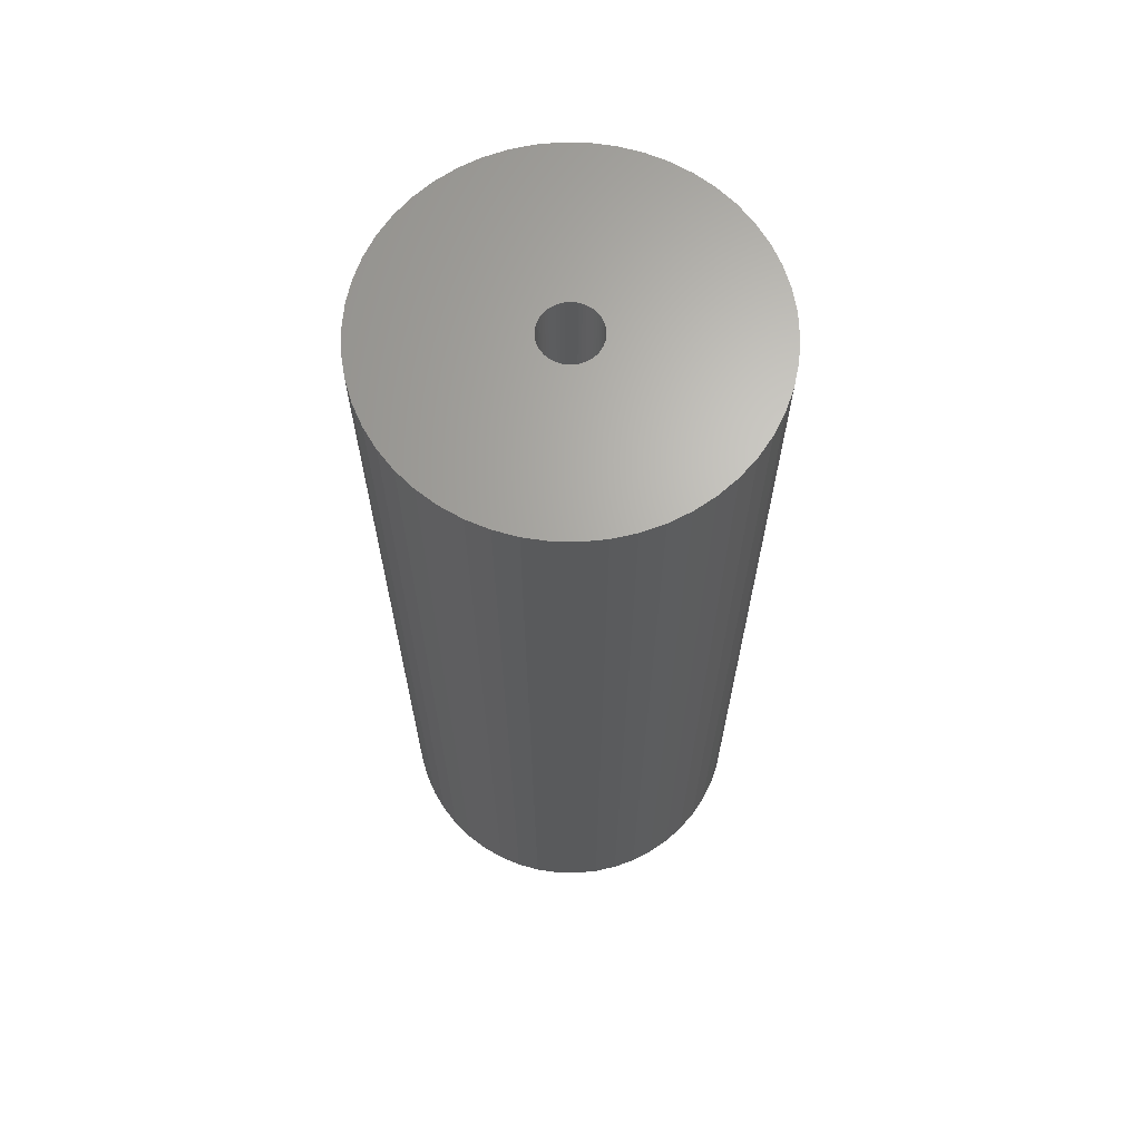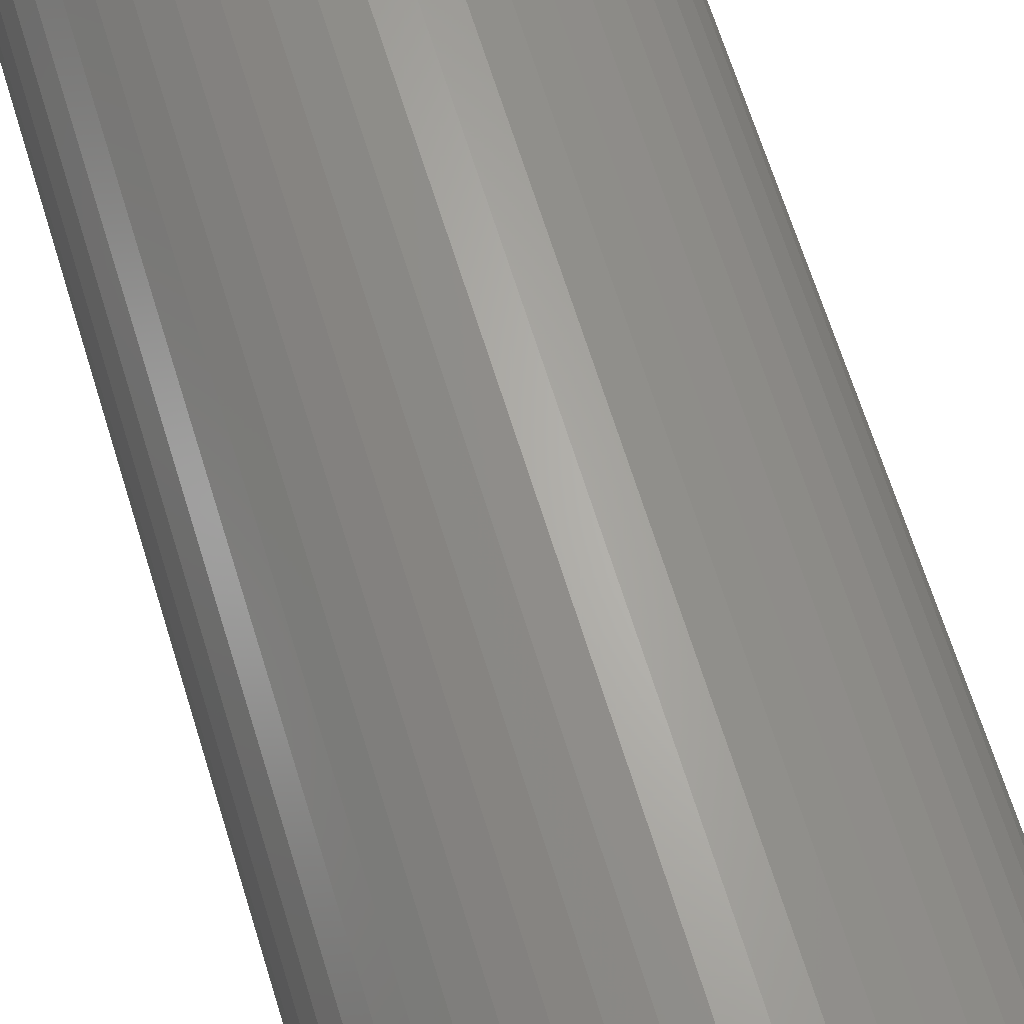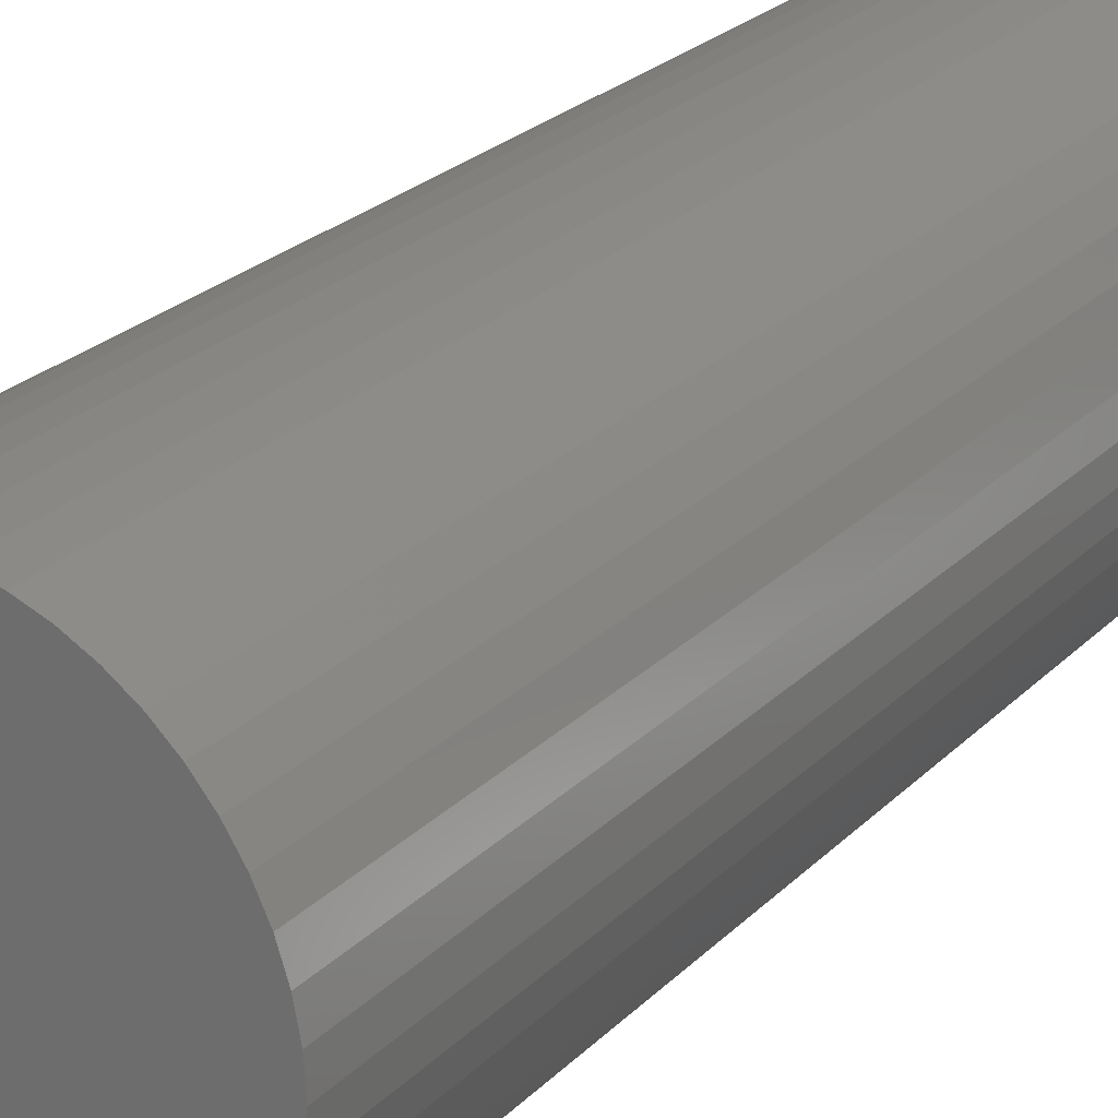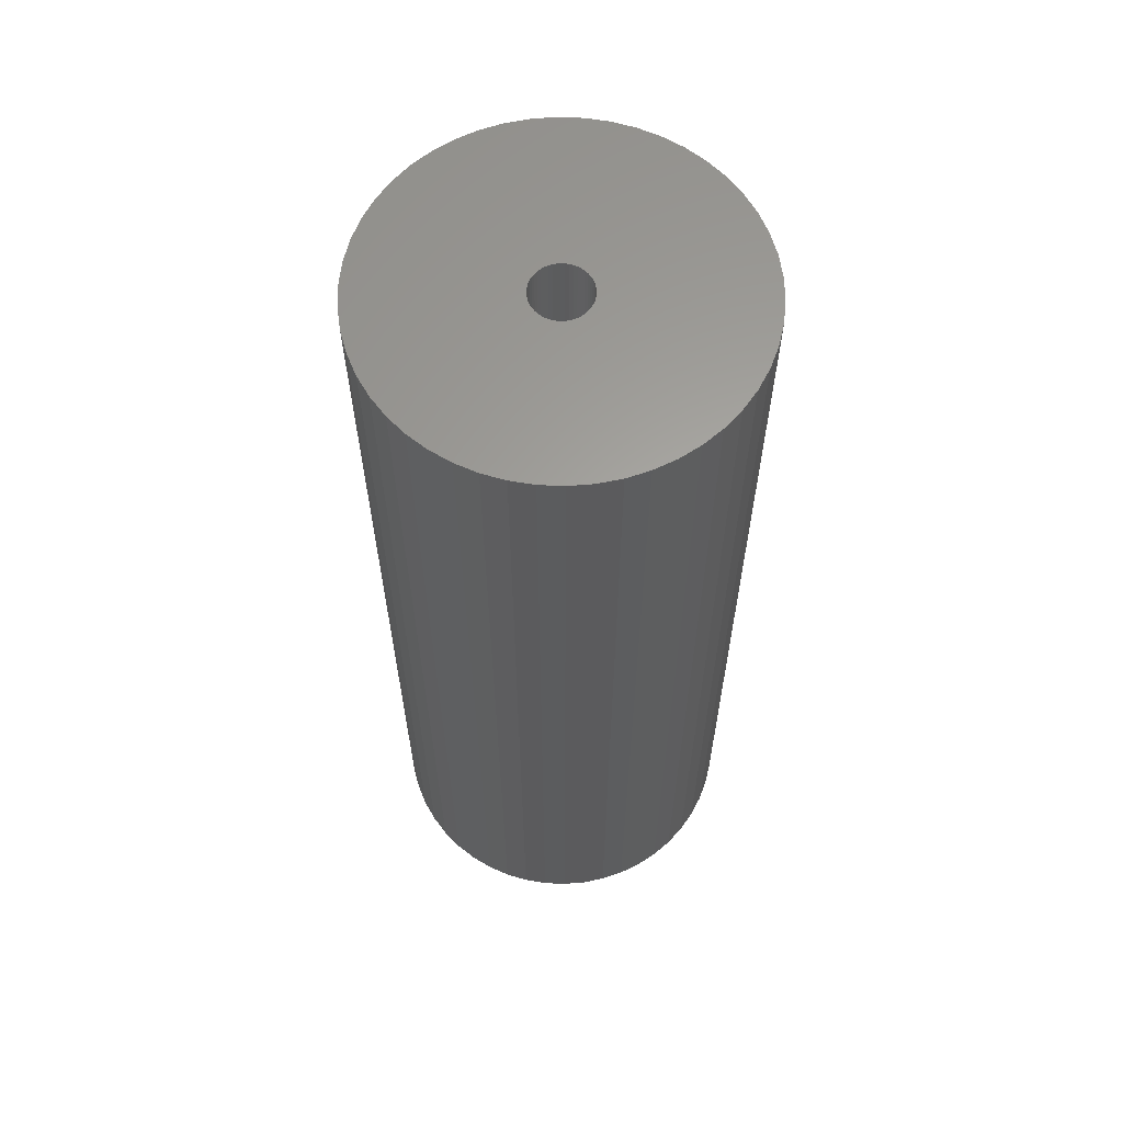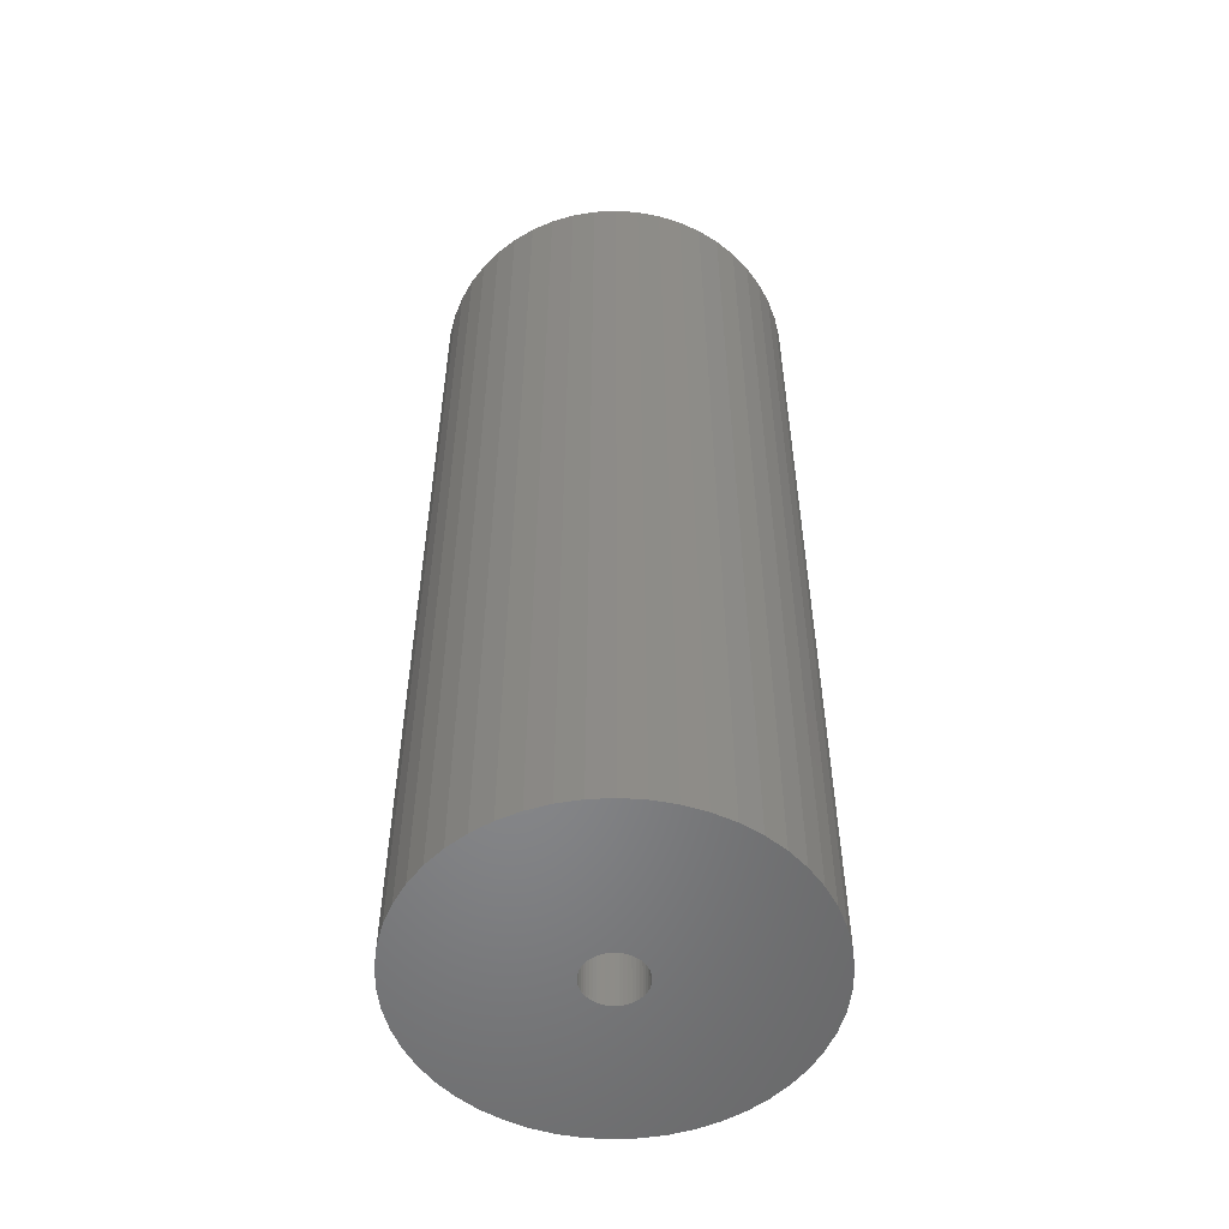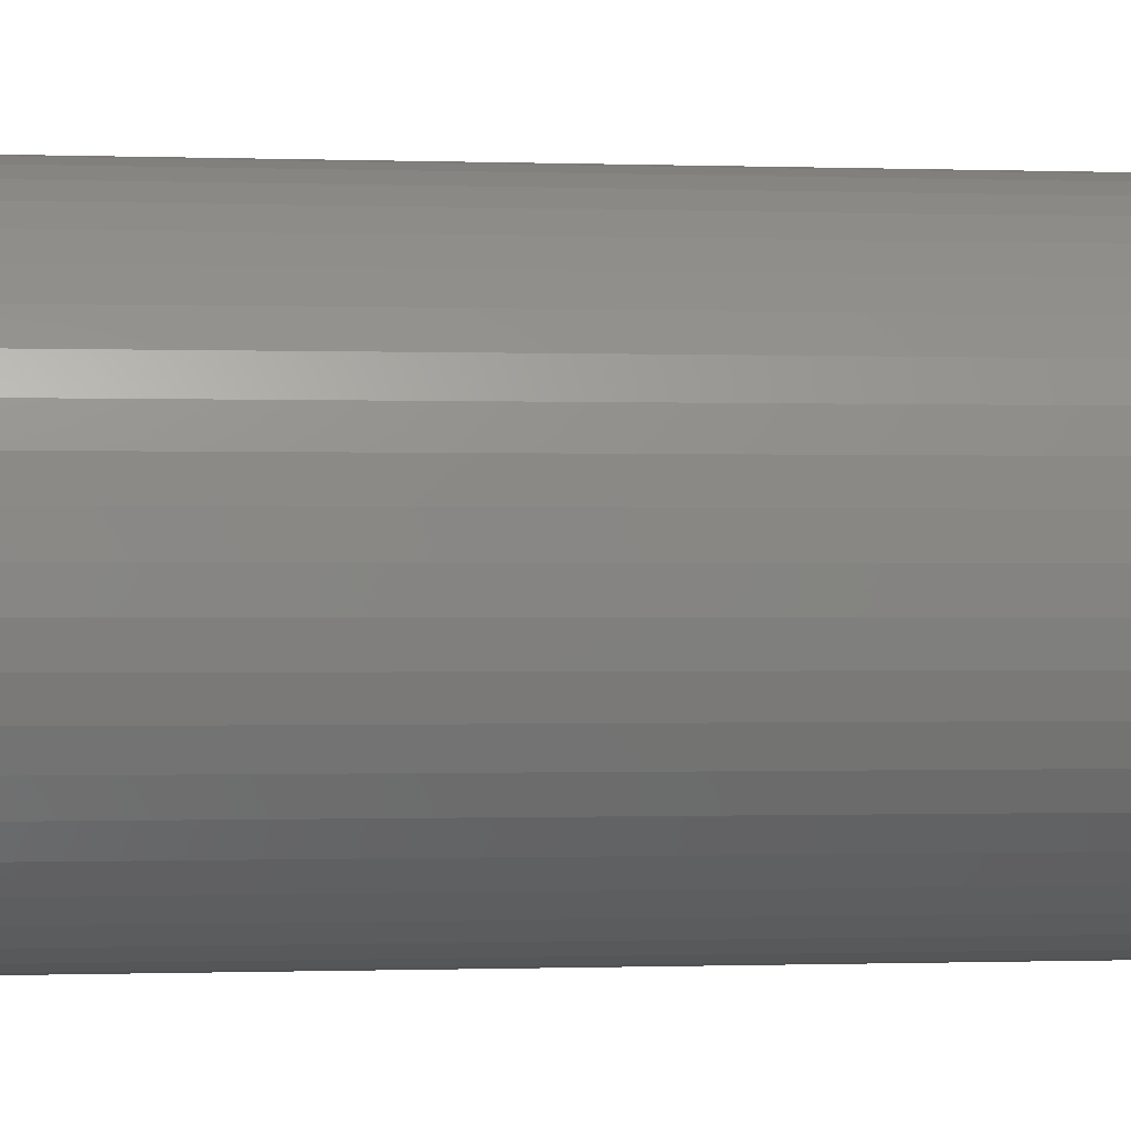
<metadata>
{"format":"stl","ext":"stl","renderer":"f3d","projection":"perspective","resolution":1024,"background":"white","views":[{"elev":66.3,"azim":95.0,"up":"+Z"},{"elev":65.4,"azim":-17.0,"up":"+Y"},{"elev":23.4,"azim":-148.4,"up":"+Y"},{"elev":62.1,"azim":-4.7,"up":"+Z"},{"elev":-53.7,"azim":-97.7,"up":"+Z"},{"elev":-0.4,"azim":-99.4,"up":"+Y"}]}
</metadata>
<code>
# stl→obj: 200 verts, 400 faces
v 17.5 0 45
v 17.36 2.193 -45
v 17.36 2.193 45
v 17.5 0 -45
v -17.5 0 -45
v -17.36 2.193 45
v -17.36 2.193 -45
v -17.5 0 45
v 1.099 17.47 -45
v -1.099 17.47 45
v 1.099 17.47 45
v -1.099 17.47 -45
v -1.099 -17.47 -45
v 1.099 -17.47 45
v -1.099 -17.47 45
v 1.099 -17.47 -45
v 12.76 11.98 -45
v 11.15 13.48 45
v 12.76 11.98 45
v 11.15 13.48 -45
v -11.15 13.48 -45
v -12.76 11.98 45
v -11.15 13.48 45
v -12.76 11.98 -45
v -5.408 16.64 -45
v -7.451 15.83 45
v -5.408 16.64 45
v -7.451 15.83 -45
v 16.27 6.442 45
v 15.34 8.431 -45
v 15.34 8.431 45
v 16.27 6.442 -45
v 16.95 4.352 -45
v 16.95 4.352 45
v 7.451 15.83 -45
v 5.408 16.64 45
v 7.451 15.83 45
v 5.408 16.64 -45
v 9.377 14.78 -45
v 9.377 14.78 45
v -16.27 6.442 -45
v -15.34 8.431 45
v -15.34 8.431 -45
v -16.27 6.442 45
v -16.95 4.352 -45
v -16.95 4.352 45
v -3.279 17.19 -45
v -3.279 17.19 45
v 14.16 10.29 45
v 14.16 10.29 -45
v 3.279 17.19 45
v 3.279 17.19 -45
v -14.16 10.29 45
v -14.16 10.29 -45
v 2.75 0 45
v 2.728 0.3447 45
v 17.36 -2.193 45
v 2.664 0.6839 45
v 2.728 -0.3447 45
v 2.557 1.012 45
v 16.95 -4.352 45
v 2.41 1.325 45
v 2.664 -0.6839 45
v 2.225 1.616 45
v 16.27 -6.442 45
v 2.005 1.883 45
v 2.557 -1.012 45
v 1.753 2.119 45
v 15.34 -8.431 45
v 1.474 2.322 45
v 2.41 -1.325 45
v 1.171 2.488 45
v 14.16 -10.29 45
v 0.8498 2.615 45
v 2.225 -1.616 45
v 12.76 -11.98 45
v 0.5153 2.701 45
v 0.1727 2.745 45
v -0.1727 2.745 45
v -0.5153 2.701 45
v -0.8498 2.615 45
v -1.171 2.488 45
v -1.474 2.322 45
v -9.377 14.78 45
v -1.753 2.119 45
v -2.005 1.883 45
v -2.225 1.616 45
v 2.005 -1.883 45
v 11.15 -13.48 45
v 1.753 -2.119 45
v 9.377 -14.78 45
v 1.474 -2.322 45
v 7.451 -15.83 45
v 1.171 -2.488 45
v 5.408 -16.64 45
v 0.8498 -2.615 45
v 3.279 -17.19 45
v 0.5153 -2.701 45
v 0.1727 -2.745 45
v -0.1727 -2.745 45
v -0.5153 -2.701 45
v -3.279 -17.19 45
v -0.8498 -2.615 45
v -5.408 -16.64 45
v -1.171 -2.488 45
v -7.451 -15.83 45
v -1.474 -2.322 45
v -9.377 -14.78 45
v -1.753 -2.119 45
v -11.15 -13.48 45
v -2.005 -1.883 45
v -12.76 -11.98 45
v -2.225 -1.616 45
v -14.16 -10.29 45
v -2.41 -1.325 45
v -15.34 -8.431 45
v -2.557 -1.012 45
v -16.27 -6.442 45
v -2.664 -0.6839 45
v -16.95 -4.352 45
v -2.728 -0.3447 45
v -17.36 -2.193 45
v -2.75 0 45
v -2.41 1.325 45
v -2.557 1.012 45
v -2.664 0.6839 45
v -2.728 0.3447 45
v -9.377 14.78 -45
v 17.36 -2.193 -45
v 16.95 -4.352 -45
v -12.76 -11.98 -45
v -11.15 -13.48 -45
v -15.34 -8.431 -45
v -16.27 -6.442 -45
v -14.16 -10.29 -45
v 2.75 0 -45
v 2.728 -0.3447 -45
v 2.664 -0.6839 -45
v 16.27 -6.442 -45
v 2.728 0.3447 -45
v 2.557 -1.012 -45
v 15.34 -8.431 -45
v 2.41 -1.325 -45
v 14.16 -10.29 -45
v 2.664 0.6839 -45
v 2.225 -1.616 -45
v 12.76 -11.98 -45
v 2.005 -1.883 -45
v 11.15 -13.48 -45
v 2.557 1.012 -45
v 1.753 -2.119 -45
v 9.377 -14.78 -45
v 1.474 -2.322 -45
v 7.451 -15.83 -45
v 2.41 1.325 -45
v 1.171 -2.488 -45
v 5.408 -16.64 -45
v 0.8498 -2.615 -45
v 3.279 -17.19 -45
v 2.225 1.616 -45
v 0.5153 -2.701 -45
v 0.1727 -2.745 -45
v -0.1727 -2.745 -45
v -0.5153 -2.701 -45
v -3.279 -17.19 -45
v -0.8498 -2.615 -45
v -5.408 -16.64 -45
v -1.171 -2.488 -45
v -7.451 -15.83 -45
v -1.474 -2.322 -45
v -9.377 -14.78 -45
v -1.753 -2.119 -45
v -2.005 -1.883 -45
v -2.225 -1.616 -45
v 2.005 1.883 -45
v 1.753 2.119 -45
v 1.474 2.322 -45
v 1.171 2.488 -45
v 0.8498 2.615 -45
v 0.5153 2.701 -45
v 0.1727 2.745 -45
v -0.1727 2.745 -45
v -0.5153 2.701 -45
v -0.8498 2.615 -45
v -1.171 2.488 -45
v -1.474 2.322 -45
v -1.753 2.119 -45
v -2.005 1.883 -45
v -2.225 1.616 -45
v -2.41 1.325 -45
v -2.557 1.012 -45
v -2.664 0.6839 -45
v -2.728 0.3447 -45
v -2.75 0 -45
v -2.41 -1.325 -45
v -2.557 -1.012 -45
v -2.664 -0.6839 -45
v -16.95 -4.352 -45
v -2.728 -0.3447 -45
v -17.36 -2.193 -45
f 1 2 3
f 2 1 4
f 5 6 7
f 6 5 8
f 9 10 11
f 10 9 12
f 13 14 15
f 14 13 16
f 17 18 19
f 18 17 20
f 21 22 23
f 22 21 24
f 25 26 27
f 26 25 28
f 29 30 31
f 30 29 32
f 3 33 34
f 33 3 2
f 35 36 37
f 36 35 38
f 39 37 40
f 37 39 35
f 41 42 43
f 42 41 44
f 45 44 41
f 44 45 46
f 47 27 48
f 27 47 25
f 34 32 29
f 32 34 33
f 49 17 19
f 17 49 50
f 31 50 49
f 50 31 30
f 38 51 36
f 51 38 52
f 52 11 51
f 11 52 9
f 20 40 18
f 40 20 39
f 43 53 54
f 53 43 42
f 54 22 24
f 22 54 53
f 7 46 45
f 46 7 6
f 55 1 3
f 56 3 34
f 1 55 57
f 58 34 29
f 59 57 55
f 60 29 31
f 57 59 61
f 62 31 49
f 63 61 59
f 64 49 19
f 61 63 65
f 66 19 18
f 67 65 63
f 68 18 40
f 65 67 69
f 70 40 37
f 71 69 67
f 72 37 36
f 69 71 73
f 74 36 51
f 75 73 71
f 73 75 76
f 3 56 55
f 34 58 56
f 29 60 58
f 31 62 60
f 49 64 62
f 19 66 64
f 18 68 66
f 40 70 68
f 37 72 70
f 77 51 11
f 36 74 72
f 51 77 74
f 11 78 77
f 11 79 78
f 10 79 11
f 79 10 80
f 48 80 10
f 80 48 81
f 27 81 48
f 81 27 82
f 26 82 27
f 82 26 83
f 84 83 26
f 83 84 85
f 23 85 84
f 85 23 86
f 86 22 87
f 22 86 23
f 88 76 75
f 76 88 89
f 90 89 88
f 89 90 91
f 92 91 90
f 91 92 93
f 94 93 92
f 93 94 95
f 96 95 94
f 95 96 97
f 98 97 96
f 97 98 14
f 99 14 98
f 100 14 99
f 15 100 101
f 102 101 103
f 100 15 14
f 104 103 105
f 106 105 107
f 108 107 109
f 110 109 111
f 112 111 113
f 114 113 115
f 116 115 117
f 118 117 119
f 120 119 121
f 101 102 15
f 122 121 123
f 53 87 22
f 87 53 124
f 103 104 102
f 42 124 53
f 105 106 104
f 124 42 125
f 107 108 106
f 44 125 42
f 109 110 108
f 125 44 126
f 111 112 110
f 46 126 44
f 113 114 112
f 126 46 127
f 115 116 114
f 6 127 46
f 117 118 116
f 127 6 123
f 119 120 118
f 8 123 6
f 121 122 120
f 123 8 122
f 28 84 26
f 84 28 128
f 128 23 84
f 23 128 21
f 12 48 10
f 48 12 47
f 57 4 1
f 4 57 129
f 61 129 57
f 129 61 130
f 131 110 112
f 110 131 132
f 133 118 134
f 118 133 116
f 135 116 133
f 116 135 114
f 136 4 129
f 137 129 130
f 4 136 2
f 138 130 139
f 140 2 136
f 141 139 142
f 2 140 33
f 143 142 144
f 145 33 140
f 146 144 147
f 33 145 32
f 148 147 149
f 150 32 145
f 151 149 152
f 32 150 30
f 153 152 154
f 155 30 150
f 156 154 157
f 30 155 50
f 158 157 159
f 160 50 155
f 50 160 17
f 129 137 136
f 130 138 137
f 139 141 138
f 142 143 141
f 144 146 143
f 147 148 146
f 149 151 148
f 152 153 151
f 154 156 153
f 161 159 16
f 157 158 156
f 159 161 158
f 16 162 161
f 16 163 162
f 13 163 16
f 163 13 164
f 165 164 13
f 164 165 166
f 167 166 165
f 166 167 168
f 169 168 167
f 168 169 170
f 171 170 169
f 170 171 172
f 132 172 171
f 172 132 173
f 173 131 174
f 131 173 132
f 175 17 160
f 17 175 20
f 176 20 175
f 20 176 39
f 177 39 176
f 39 177 35
f 178 35 177
f 35 178 38
f 179 38 178
f 38 179 52
f 180 52 179
f 52 180 9
f 181 9 180
f 182 9 181
f 12 182 183
f 47 183 184
f 182 12 9
f 25 184 185
f 28 185 186
f 128 186 187
f 21 187 188
f 24 188 189
f 54 189 190
f 43 190 191
f 41 191 192
f 45 192 193
f 183 47 12
f 7 193 194
f 135 174 131
f 174 135 195
f 184 25 47
f 133 195 135
f 185 28 25
f 195 133 196
f 186 128 28
f 134 196 133
f 187 21 128
f 196 134 197
f 188 24 21
f 198 197 134
f 189 54 24
f 197 198 199
f 190 43 54
f 200 199 198
f 191 41 43
f 199 200 194
f 192 45 41
f 5 194 200
f 193 7 45
f 194 5 7
f 154 91 93
f 91 154 152
f 69 139 65
f 139 69 142
f 131 114 135
f 114 131 112
f 134 120 198
f 120 134 118
f 149 76 89
f 76 149 147
f 157 93 95
f 93 157 154
f 159 95 97
f 95 159 157
f 16 97 14
f 97 16 159
f 73 142 69
f 142 73 144
f 76 144 73
f 144 76 147
f 65 130 61
f 130 65 139
f 165 15 102
f 15 165 13
f 169 104 106
f 104 169 167
f 167 102 104
f 102 167 165
f 198 122 200
f 122 198 120
f 200 8 5
f 8 200 122
f 152 89 91
f 89 152 149
f 171 106 108
f 106 171 169
f 132 108 110
f 108 132 171
f 136 56 140
f 56 136 55
f 123 193 127
f 193 123 194
f 182 78 79
f 78 182 181
f 162 100 99
f 100 162 163
f 148 90 88
f 90 148 151
f 176 66 68
f 66 176 175
f 188 85 86
f 85 188 187
f 185 81 82
f 81 185 184
f 150 62 155
f 62 150 60
f 179 72 74
f 72 179 178
f 177 68 70
f 68 177 176
f 124 189 87
f 189 124 190
f 87 188 86
f 188 87 189
f 186 82 83
f 82 186 185
f 184 80 81
f 80 184 183
f 145 60 150
f 60 145 58
f 140 58 145
f 58 140 56
f 160 66 175
f 66 160 64
f 155 64 160
f 64 155 62
f 180 74 77
f 74 180 179
f 181 77 78
f 77 181 180
f 125 190 124
f 190 125 191
f 126 191 125
f 191 126 192
f 127 192 126
f 192 127 193
f 187 83 85
f 83 187 186
f 183 79 80
f 79 183 182
f 137 55 136
f 55 137 59
f 148 75 146
f 75 148 88
f 172 111 109
f 111 172 173
f 153 94 92
f 94 153 156
f 156 96 94
f 96 156 158
f 178 70 72
f 70 178 177
f 141 63 138
f 63 141 67
f 138 59 137
f 59 138 63
f 143 67 141
f 67 143 71
f 146 71 143
f 71 146 75
f 111 174 113
f 174 111 173
f 115 196 117
f 196 115 195
f 121 194 123
f 194 121 199
f 119 199 121
f 199 119 197
f 117 197 119
f 197 117 196
f 151 92 90
f 92 151 153
f 158 98 96
f 98 158 161
f 161 99 98
f 99 161 162
f 164 103 101
f 103 164 166
f 113 195 115
f 195 113 174
f 168 107 105
f 107 168 170
f 170 109 107
f 109 170 172
f 163 101 100
f 101 163 164
f 166 105 103
f 105 166 168

</code>
